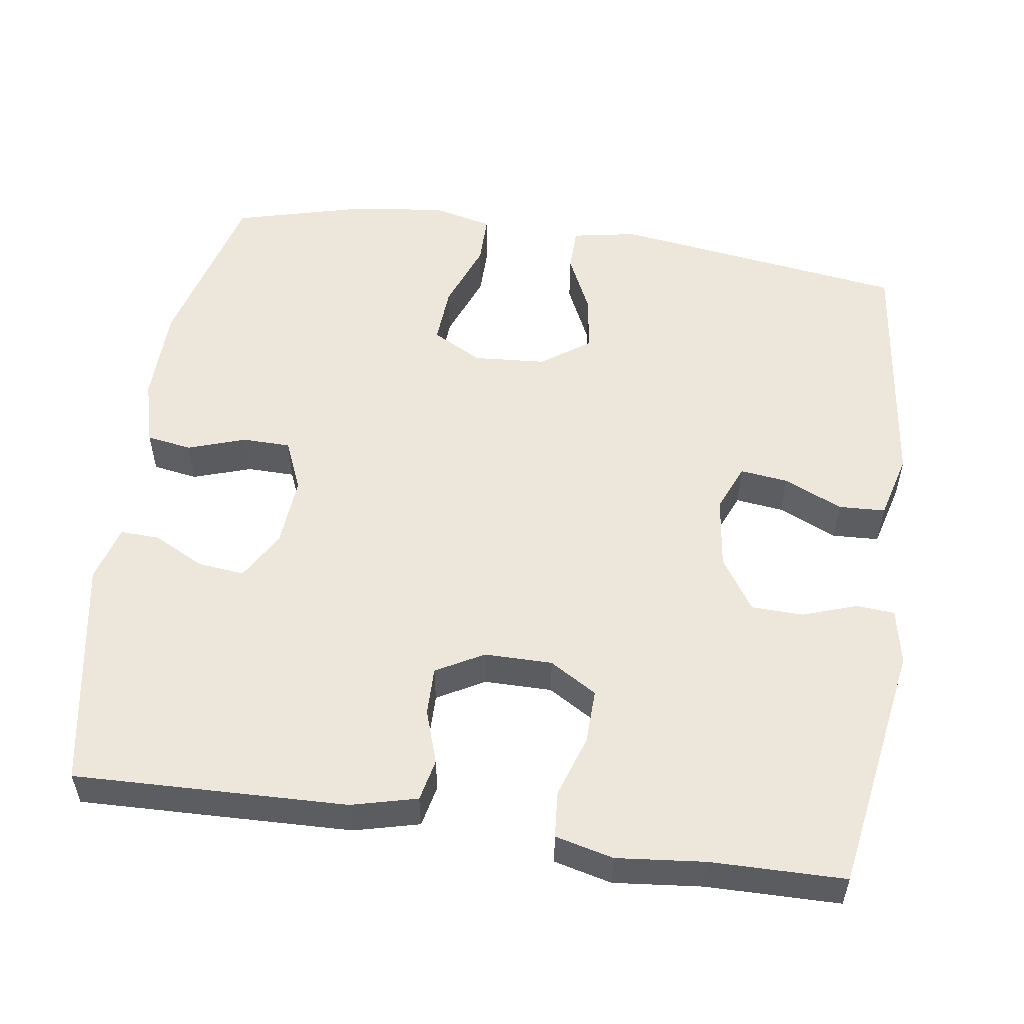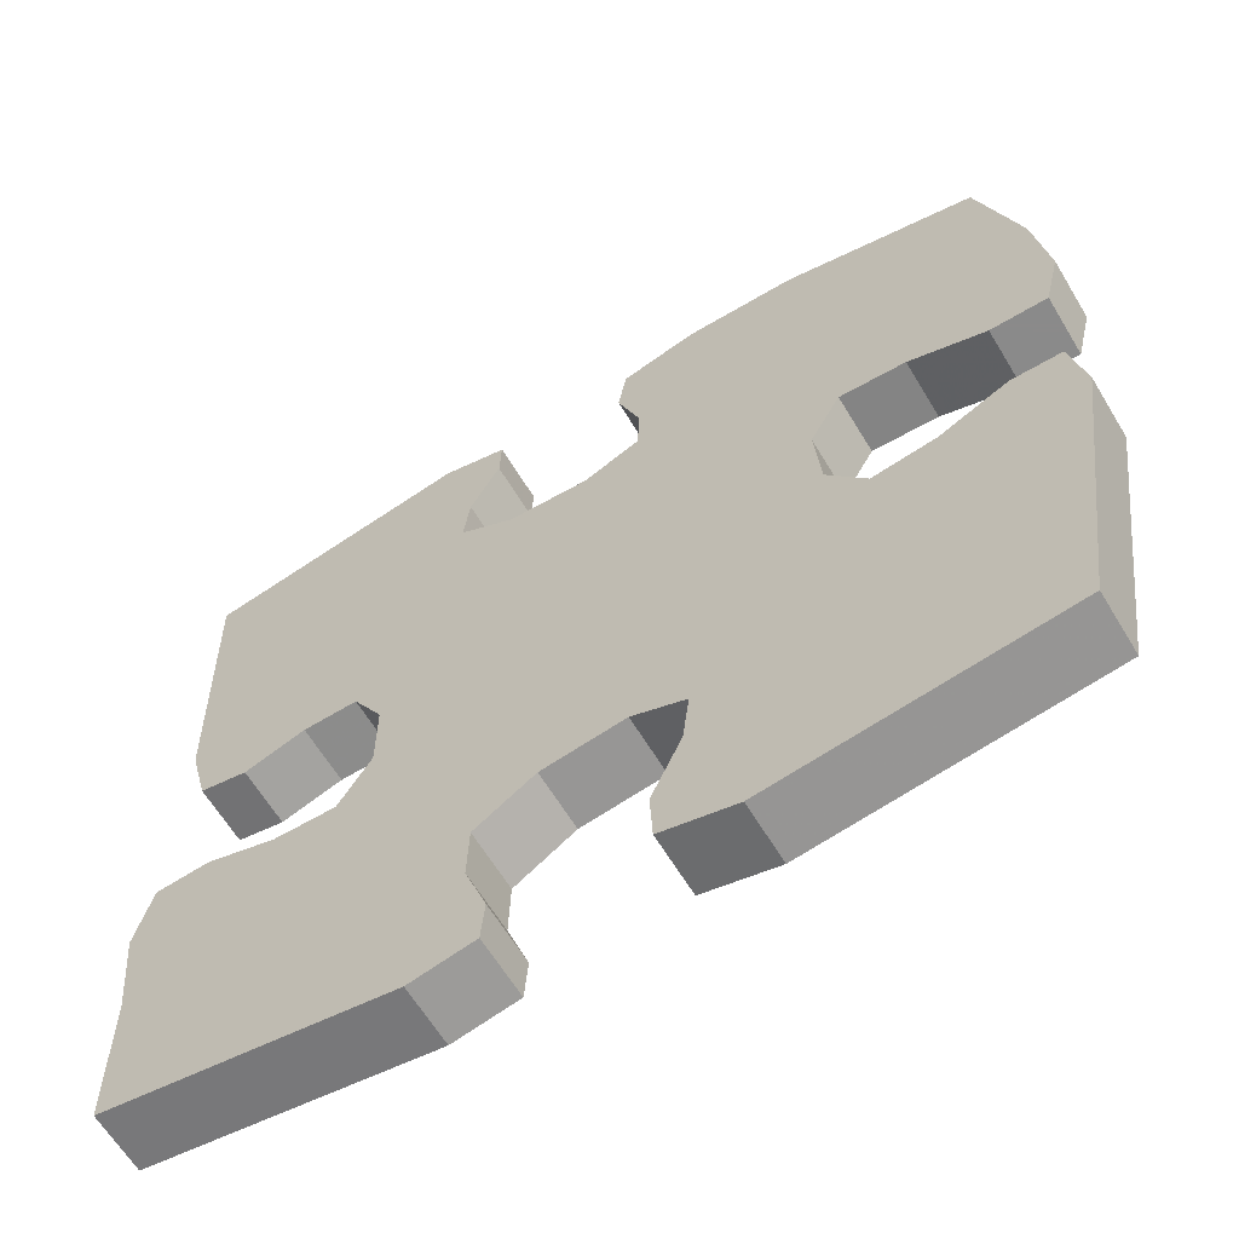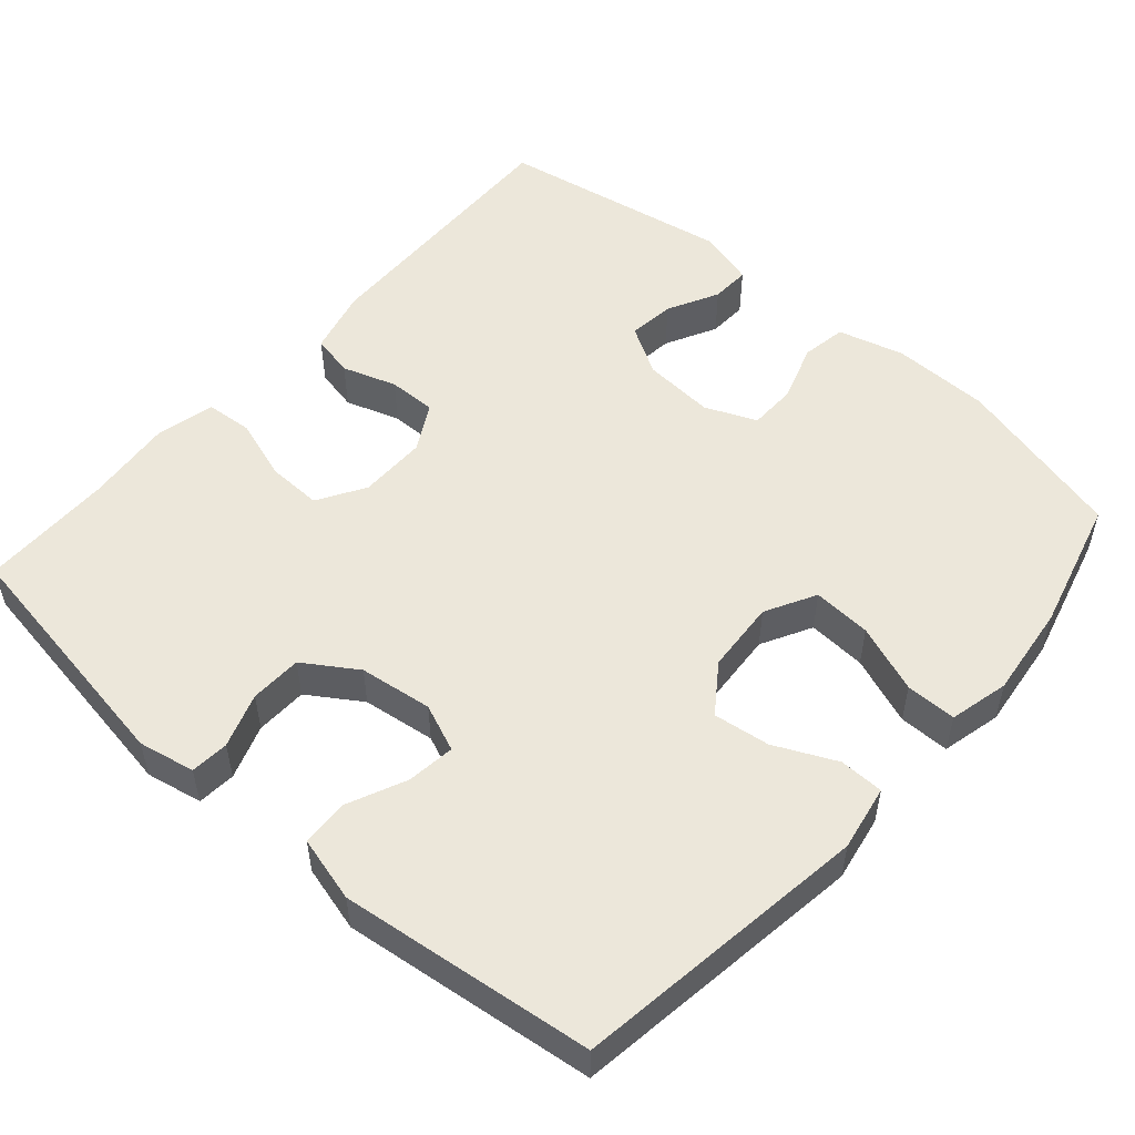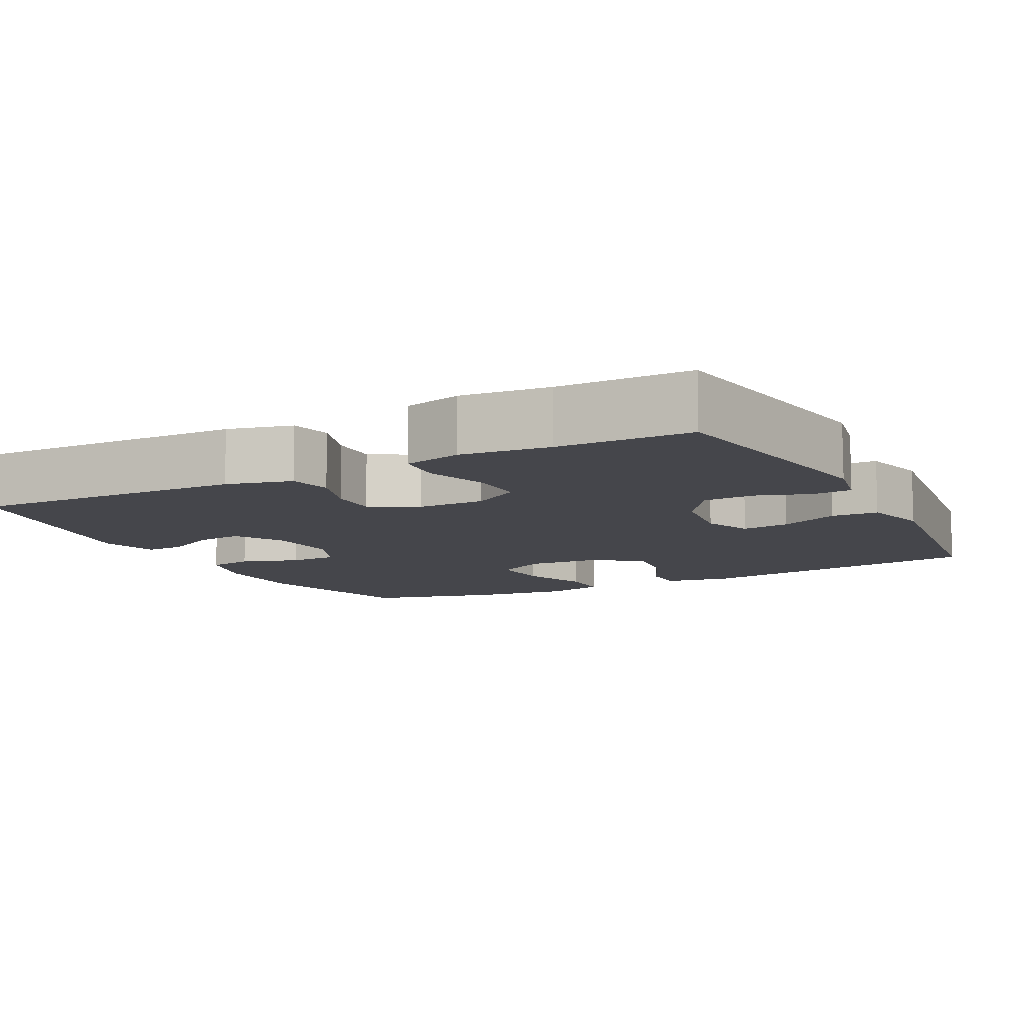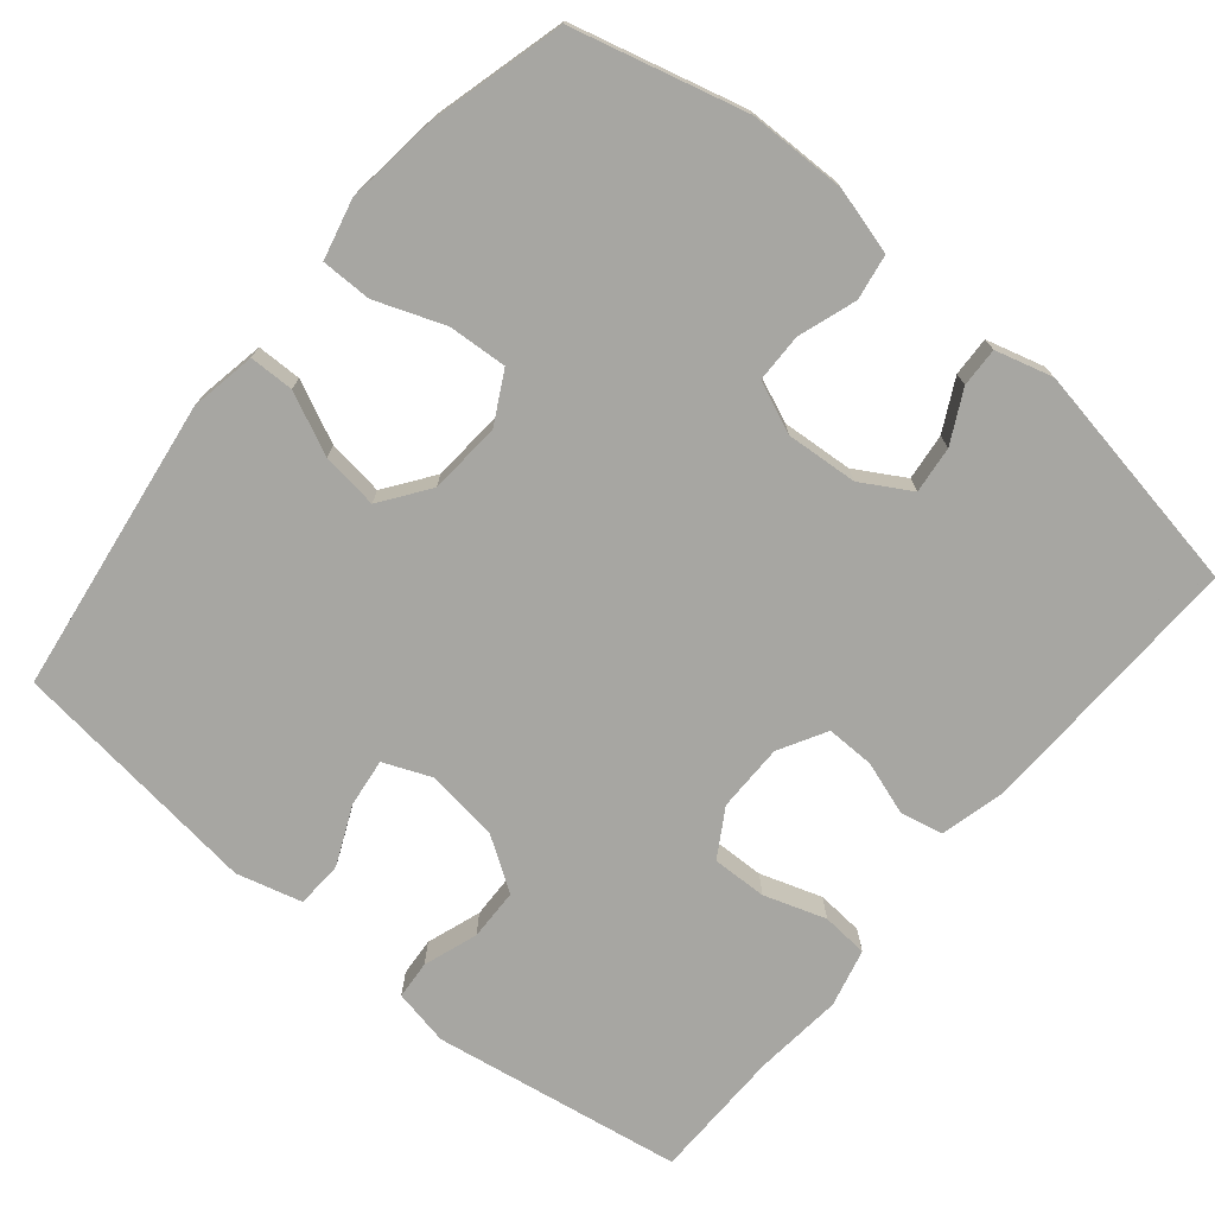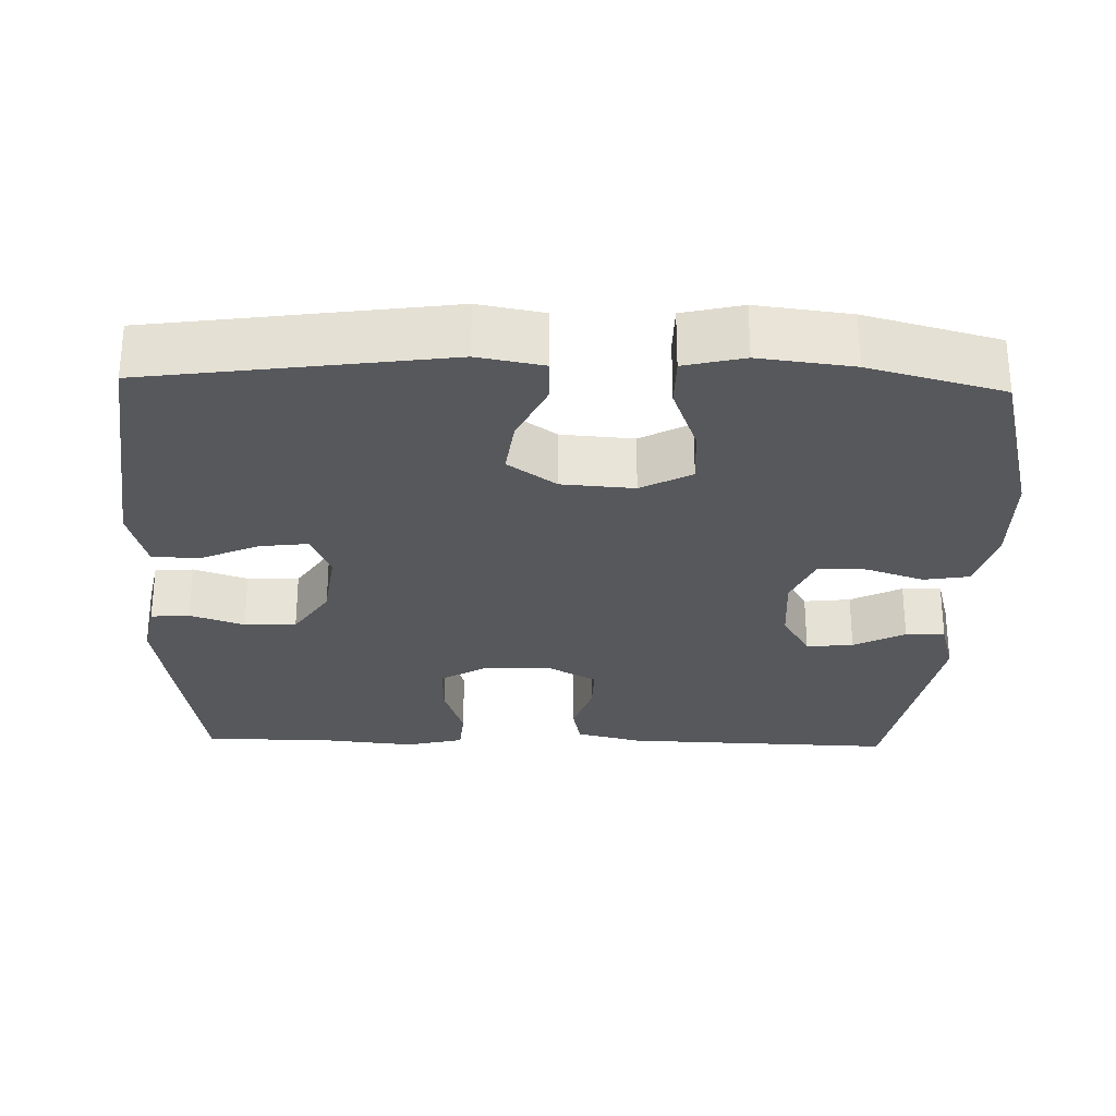
<metadata>
{"format":"obj","ext":"obj","renderer":"f3d","projection":"perspective","resolution":1024,"background":"white","views":[{"elev":54.0,"azim":98.4,"up":"+Y"},{"elev":-63.6,"azim":-148.8,"up":"+Z"},{"elev":52.6,"azim":-138.7,"up":"+Y"},{"elev":-10.1,"azim":117.5,"up":"+Y"},{"elev":-74.0,"azim":-39.7,"up":"+Y"},{"elev":-28.1,"azim":-91.7,"up":"+Y"}]}
</metadata>
<code>
v -0.5 0.07 -0.5
v -0.555 0.07 -0.108
v -0.539 0.07 -0.021
v -0.48 0.07 -0.02
v -0.399 0.07 -0.058
v -0.324 0.07 -0.068
v -0.278 0.07 -0.004
v -0.271 0.07 0.092
v -0.307 0.07 0.159
v -0.385 0.07 0.154
v -0.476 0.07 0.12
v -0.543 0.07 0.12
v -0.562 0.07 0.199
v -0.547 0.07 0.323
v -0.5 0.07 0.5
v -0.272 0.07 0.559
v -0.142 0.07 0.561
v -0.054 0.07 0.537
v -0.044 0.07 0.477
v -0.07 0.07 0.4
v -0.069 0.07 0.336
v -0.001 0.07 0.307
v 0.094 0.07 0.314
v 0.159 0.07 0.352
v 0.152 0.07 0.414
v 0.117 0.07 0.482
v 0.115 0.07 0.534
v 0.191 0.07 0.555
v 0.5 0.07 0.5
v 0.489 0.07 0.138
v 0.467 0.07 0.051
v 0.411 0.07 0.039
v 0.339 0.07 0.063
v 0.275 0.07 0.064
v 0.24 0.07 0.001
v 0.24 0.07 -0.089
v 0.278 0.07 -0.152
v 0.351 0.07 -0.15
v 0.433 0.07 -0.123
v 0.495 0.07 -0.128
v 0.514 0.07 -0.205
v 0.502 0.07 -0.323
v 0.5 0.07 -0.5
v 0.168 0.07 -0.554
v 0.093 0.07 -0.539
v 0.089 0.07 -0.488
v 0.114 0.07 -0.416
v 0.112 0.07 -0.347
v 0.042 0.07 -0.301
v -0.055 0.07 -0.288
v -0.118 0.07 -0.314
v -0.11 0.07 -0.378
v -0.075 0.07 -0.456
v -0.078 0.07 -0.518
v -0.165 0.07 -0.541
v -0.5 0 -0.5
v -0.555 0 -0.108
v -0.539 0 -0.021
v -0.48 0 -0.02
v -0.399 0 -0.058
v -0.324 0 -0.068
v -0.278 0 -0.004
v -0.271 0 0.092
v -0.307 0 0.159
v -0.385 0 0.154
v -0.476 0 0.12
v -0.543 0 0.12
v -0.562 0 0.199
v -0.547 0 0.323
v -0.5 0 0.5
v -0.272 0 0.559
v -0.142 0 0.561
v -0.054 0 0.537
v -0.044 0 0.477
v -0.07 0 0.4
v -0.069 0 0.336
v -0.001 0 0.307
v 0.094 0 0.314
v 0.159 0 0.352
v 0.152 0 0.414
v 0.117 0 0.482
v 0.115 0 0.534
v 0.191 0 0.555
v 0.5 0 0.5
v 0.489 0 0.138
v 0.467 0 0.051
v 0.411 0 0.039
v 0.339 0 0.063
v 0.275 0 0.064
v 0.24 0 0.001
v 0.24 0 -0.089
v 0.278 0 -0.152
v 0.351 0 -0.15
v 0.433 0 -0.123
v 0.495 0 -0.128
v 0.514 0 -0.205
v 0.502 0 -0.323
v 0.5 0 -0.5
v 0.168 0 -0.554
v 0.093 0 -0.539
v 0.089 0 -0.488
v 0.114 0 -0.416
v 0.112 0 -0.347
v 0.042 0 -0.301
v -0.055 0 -0.288
v -0.118 0 -0.314
v -0.11 0 -0.378
v -0.075 0 -0.456
v -0.078 0 -0.518
v -0.165 0 -0.541
f 52 53 54 55
f 51 52 55 1
f 44 45 46 47
f 42 43 44 47
f 42 47 48
f 41 42 48 49
f 38 39 40 41
f 37 38 41 49
f 30 31 32 33
f 30 33 34
f 29 30 34
f 28 29 34 35
f 25 26 27 28
f 24 25 28 35
f 17 18 19 20
f 17 20 21
f 16 17 21
f 15 16 21
f 14 15 21 22
f 10 11 12 13
f 9 10 13 14
f 2 3 4 5
f 51 1 2 5
f 50 51 5 6
f 36 37 49 50
f 23 24 35 36
f 22 23 36 50
f 9 14 22
f 8 9 22 50
f 7 8 50
f 6 7 50
f 110 109 108 107
f 56 110 107 106
f 102 101 100 99
f 102 99 98 97
f 103 102 97
f 104 103 97 96
f 96 95 94 93
f 104 96 93 92
f 88 87 86 85
f 89 88 85
f 89 85 84
f 90 89 84 83
f 83 82 81 80
f 90 83 80 79
f 75 74 73 72
f 76 75 72
f 76 72 71
f 76 71 70
f 77 76 70 69
f 68 67 66 65
f 69 68 65 64
f 60 59 58 57
f 60 57 56 106
f 61 60 106 105
f 105 104 92 91
f 91 90 79 78
f 105 91 78 77
f 77 69 64
f 105 77 64 63
f 105 63 62
f 105 62 61
f 1 56 57 2
f 2 57 58 3
f 3 58 59 4
f 4 59 60 5
f 5 60 61 6
f 6 61 62 7
f 7 62 63 8
f 8 63 64 9
f 9 64 65 10
f 10 65 66 11
f 11 66 67 12
f 12 67 68 13
f 13 68 69 14
f 14 69 70 15
f 15 70 71 16
f 16 71 72 17
f 17 72 73 18
f 18 73 74 19
f 19 74 75 20
f 20 75 76 21
f 21 76 77 22
f 22 77 78 23
f 23 78 79 24
f 24 79 80 25
f 25 80 81 26
f 26 81 82 27
f 27 82 83 28
f 28 83 84 29
f 29 84 85 30
f 30 85 86 31
f 31 86 87 32
f 32 87 88 33
f 33 88 89 34
f 34 89 90 35
f 35 90 91 36
f 36 91 92 37
f 37 92 93 38
f 38 93 94 39
f 39 94 95 40
f 40 95 96 41
f 41 96 97 42
f 42 97 98 43
f 43 98 99 44
f 44 99 100 45
f 45 100 101 46
f 46 101 102 47
f 47 102 103 48
f 48 103 104 49
f 49 104 105 50
f 50 105 106 51
f 51 106 107 52
f 52 107 108 53
f 53 108 109 54
f 54 109 110 55
f 55 110 56 1

</code>
